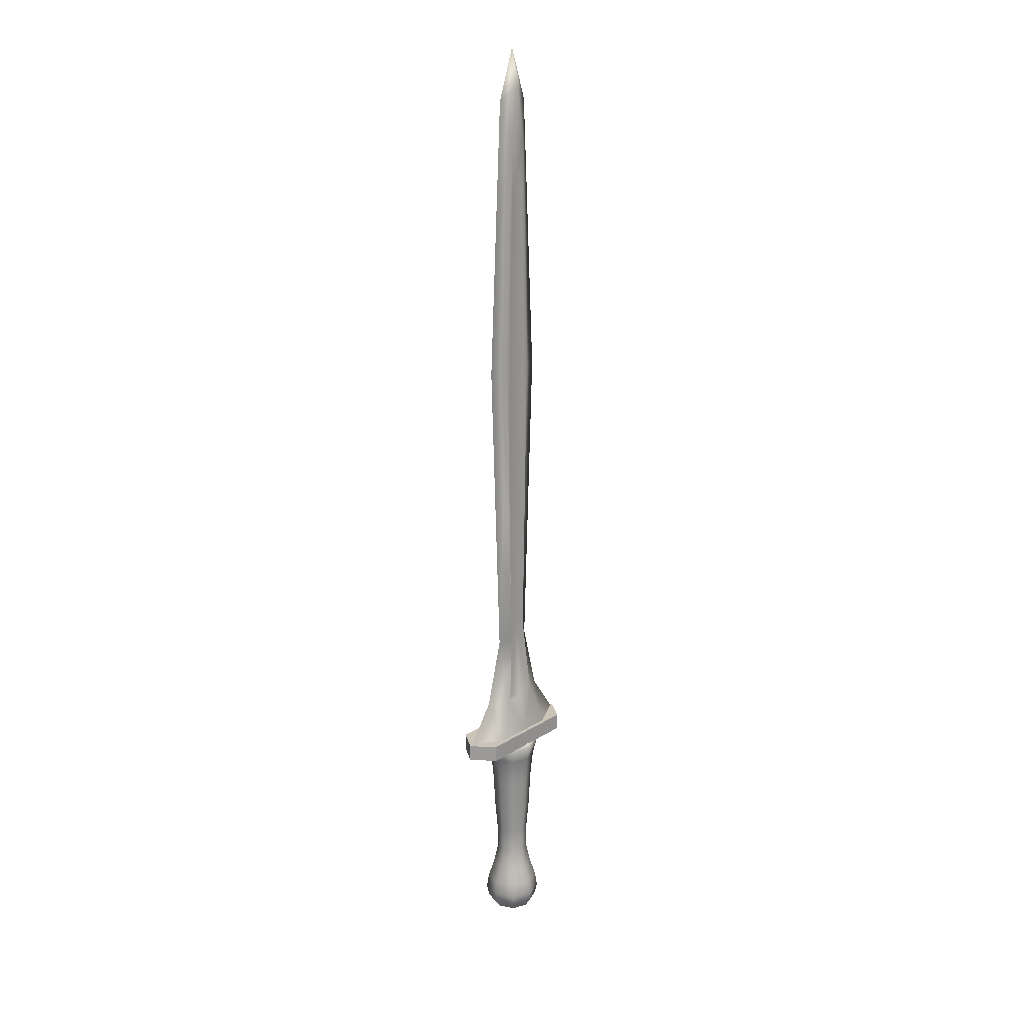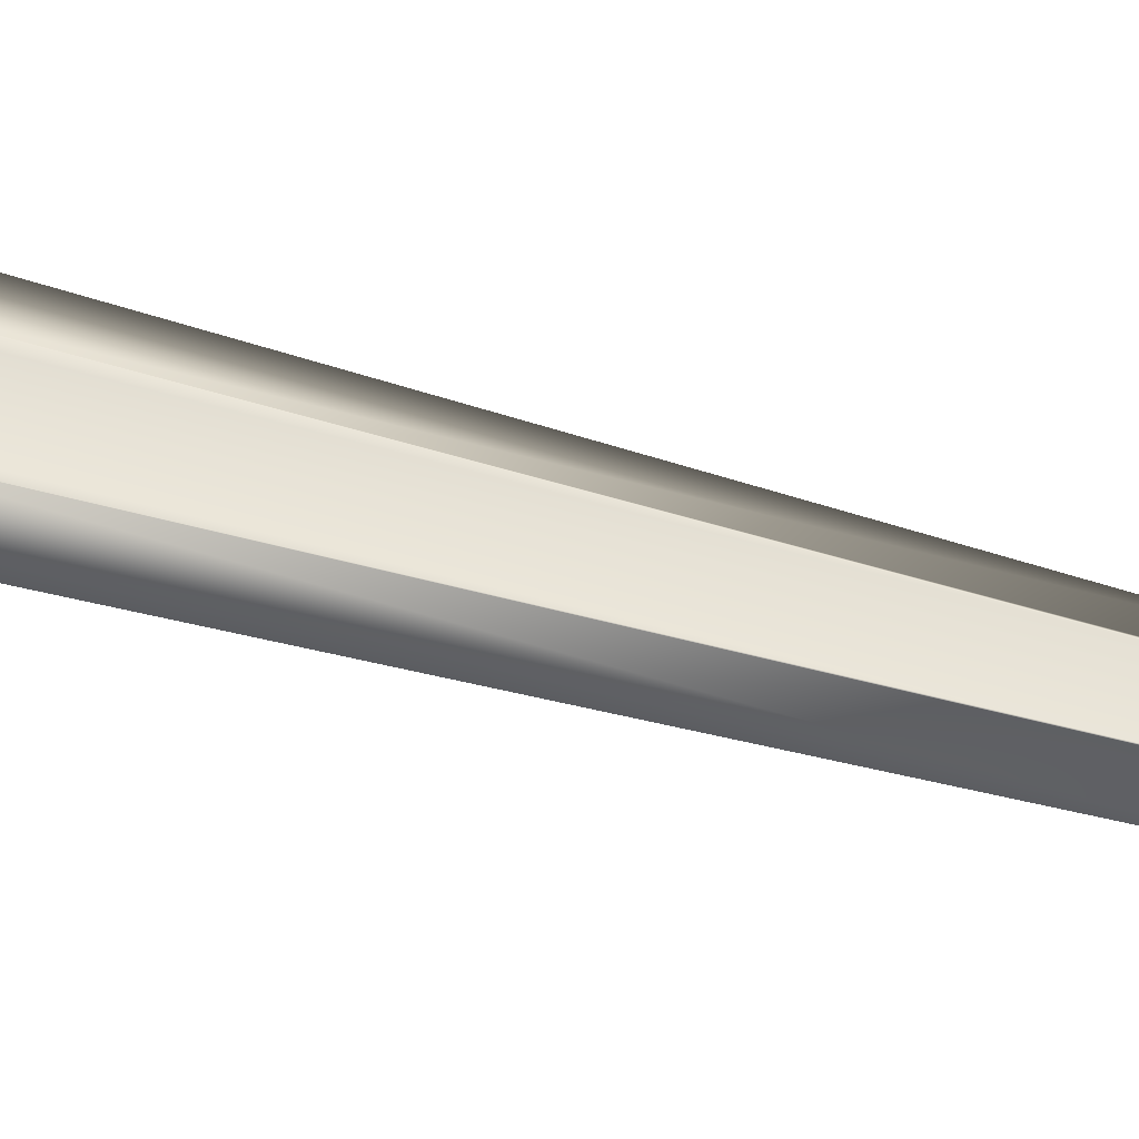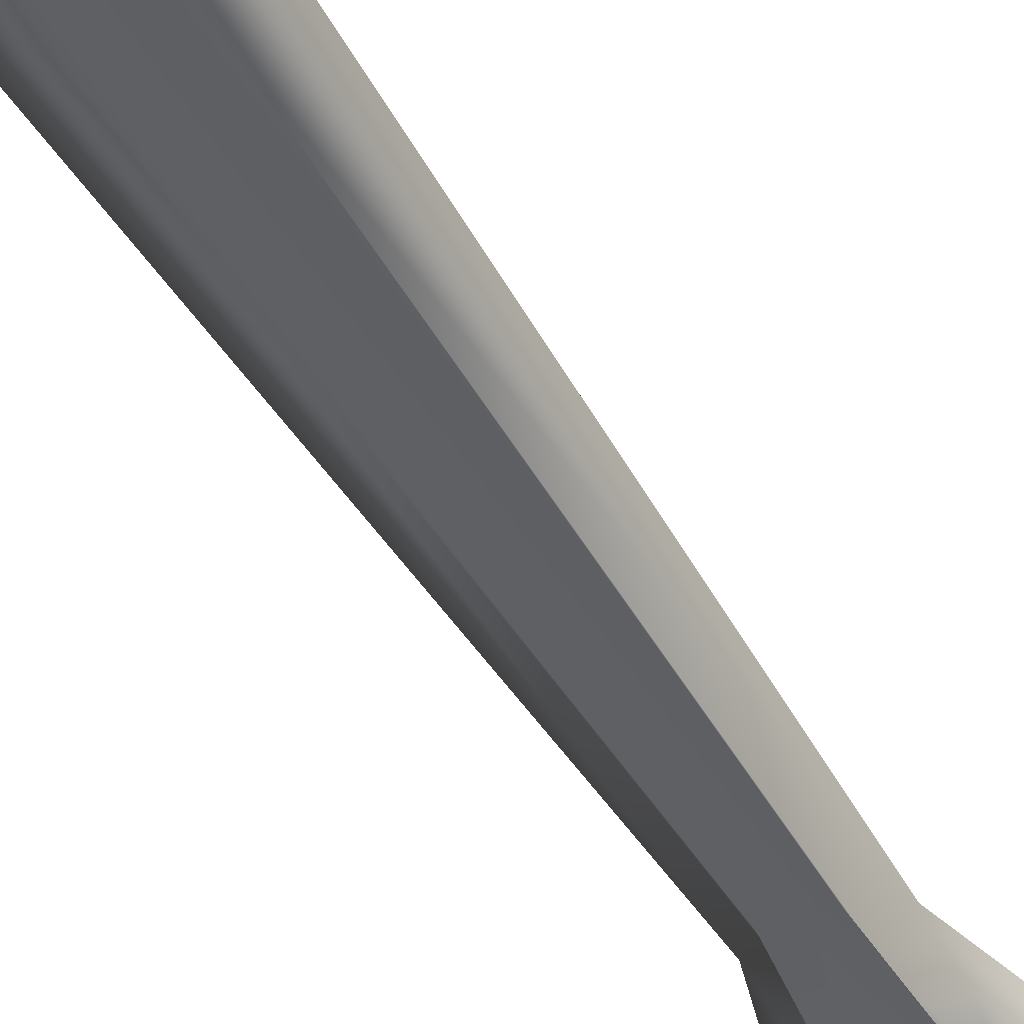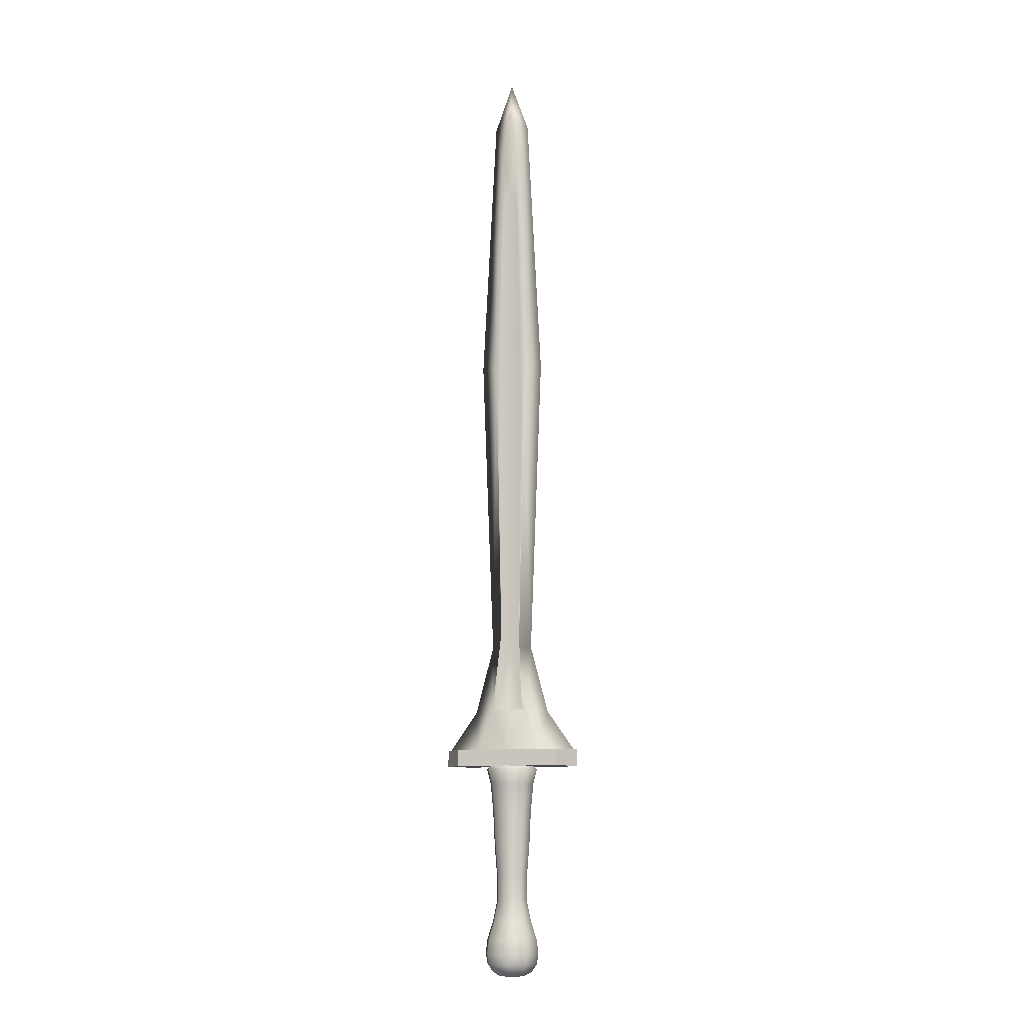
<metadata>
{"format":"obj","ext":"obj","renderer":"f3d","projection":"perspective","resolution":1024,"background":"white","views":[{"elev":19.9,"azim":-49.0,"up":"+Y"},{"elev":61.8,"azim":-74.3,"up":"+Z"},{"elev":-42.0,"azim":-153.2,"up":"+Z"},{"elev":-10.2,"azim":-165.0,"up":"+Y"}]}
</metadata>
<code>
o Plane
v -0.03 0.02 0
v 0.03 0.02 0
v -0.008123 0.33 0
v 0.008123 0.33 0
v -0.01137 0.268 0
v -0.01462 0.206 0
v -0.009326 0.0685 0
v -0.01744 0.03792 0
v 0.01744 0.03792 0
v 0.009326 0.0685 0
v 0.01462 0.206 0
v 0.01137 0.268 0
v 0.01687 0.02002 0
v 0 0.3528 0
v -0.01412 0.02 0.008428
v 0.01412 0.02 0.008428
v -0.003824 0.3132 0.003303
v 0.003824 0.3132 0.003303
v -0.005353 0.268 0.003303
v -0.006882 0.206 0.003303
v -0.00439 0.0685 0.003303
v -0.00821 0.03792 0.005132
v 0.00821 0.03792 0.005132
v 0.00439 0.0685 0.003303
v 0.006882 0.206 0.003303
v 0.005353 0.268 0.003303
v 0 0.02 0.008428
v 0 0.336 0.003303
v 0 0.03792 0.005132
v 0.004356 0.2469 0.003067
v 0.003212 0.2885 0.003078
v 0 0.299 0.003067
v -0.003212 0.2885 0.003078
v -0.004356 0.2469 0.003067
v -0.005139 0.1826 0.003067
v -0.004297 0.07588 0.003277
v -0.00581 0.04002 0.004503
v 0.00581 0.04002 0.004503
v 0.004297 0.07588 0.003277
v 0.005139 0.1826 0.003067
v 0 0.03872 0.004556
v 0 0.07518 0.003243
v 0 0.1805 0.003033
v 0 0.2468 0.003033
v -0.03133 0.01243 0
v -0.0237 0.01243 0.0102
v -0.03133 0.02002 0
v -0.0237 0.02002 0.0102
v 0.03133 0.01243 0
v 0.0237 0.01243 0.0102
v 0.03133 0.02002 0
v 0.0237 0.02002 0.0102
v -0.01687 0.02002 0
v -0.01687 0.02002 0.0102
v 0.01687 0.02002 0.0102
v -0.01687 0.01243 0
v 0.01687 0.01243 0
v 0.01687 0.01243 0.0102
v -0.01687 0.01243 0.0102
v -0.01412 0.02 -0.008428
v 0.01412 0.02 -0.008428
v -0.003824 0.3132 -0.003303
v 0.003824 0.3132 -0.003303
v -0.005353 0.268 -0.003303
v -0.006882 0.206 -0.003303
v -0.00439 0.0685 -0.003303
v -0.00821 0.03792 -0.005132
v 0.00821 0.03792 -0.005132
v 0.00439 0.0685 -0.003303
v 0.006882 0.206 -0.003303
v 0.005353 0.268 -0.003303
v 0 0.02 -0.008428
v 0 0.336 -0.003303
v 0 0.03792 -0.005132
v 0.004356 0.2469 -0.003067
v 0.003212 0.2885 -0.003078
v 0 0.299 -0.003067
v -0.003212 0.2885 -0.003078
v -0.004356 0.2469 -0.003067
v -0.005139 0.1826 -0.003067
v -0.004297 0.07588 -0.003277
v -0.00581 0.04002 -0.004503
v 0.00581 0.04002 -0.004503
v 0.004297 0.07588 -0.003277
v 0.005139 0.1826 -0.003067
v 0 0.03872 -0.004556
v 0 0.07518 -0.003243
v 0 0.1805 -0.003033
v 0 0.2468 -0.003033
v -0.0237 0.01243 -0.0102
v -0.0237 0.02002 -0.0102
v 0.0237 0.01243 -0.0102
v 0.0237 0.02002 -0.0102
v -0.01687 0.02002 -0.0102
v 0.01687 0.02002 -0.0102
v 0.01687 0.01243 -0.0102
v -0.01687 0.01243 -0.0102
f 19 33 17
f 27 23 29
f 21 37 36
f 18 32 31
f 25 39 24
f 17 32 28
f 20 36 35
f 23 39 38
f 27 22 15
f 26 31 30
f 5 20 19
f 7 20 6
f 7 22 21
f 8 15 22
f 9 16 2
f 10 23 9
f 12 18 26
f 4 28 18
f 10 25 24
f 3 28 14
f 12 25 11
f 5 17 3
f 44 31 32
f 38 42 41
f 39 43 42
f 40 44 43
f 35 44 34
f 36 43 35
f 37 42 36
f 44 33 34
f 25 30 40
f 29 38 41
f 20 34 19
f 29 37 22
f 78 64 62
f 72 68 61
f 66 82 67
f 63 77 73
f 84 70 69
f 77 62 73
f 65 81 66
f 68 84 69
f 67 72 60
f 71 76 63
f 5 65 6
f 65 7 6
f 7 67 8
f 8 60 1
f 61 9 2
f 68 10 9
f 12 63 4
f 4 73 14
f 10 70 11
f 73 3 14
f 70 12 11
f 62 5 3
f 89 76 75
f 87 83 86
f 88 84 87
f 89 85 88
f 80 89 88
f 81 88 87
f 82 87 86
f 78 89 79
f 70 75 71
f 74 83 68
f 79 65 64
f 82 74 67
f 19 34 33
f 27 16 23
f 21 22 37
f 18 28 32
f 25 40 39
f 17 33 32
f 20 21 36
f 23 24 39
f 27 29 22
f 26 18 31
f 5 6 20
f 7 21 20
f 7 8 22
f 8 1 15
f 9 23 16
f 10 24 23
f 12 4 18
f 4 14 28
f 10 11 25
f 3 17 28
f 12 26 25
f 5 19 17
f 44 30 31
f 38 39 42
f 39 40 43
f 40 30 44
f 35 43 44
f 36 42 43
f 37 41 42
f 44 32 33
f 25 26 30
f 29 23 38
f 20 35 34
f 29 41 37
f 78 79 64
f 72 74 68
f 66 81 82
f 63 76 77
f 84 85 70
f 77 78 62
f 65 80 81
f 68 83 84
f 67 74 72
f 71 75 76
f 5 64 65
f 65 66 7
f 7 66 67
f 8 67 60
f 61 68 9
f 68 69 10
f 12 71 63
f 4 63 73
f 10 69 70
f 73 62 3
f 70 71 12
f 62 64 5
f 89 77 76
f 87 84 83
f 88 85 84
f 89 75 85
f 80 79 89
f 81 80 88
f 82 81 87
f 78 77 89
f 70 85 75
f 74 86 83
f 79 80 65
f 82 86 74
f 54 58 55
f 55 50 52
f 46 47 45
f 13 52 51
f 52 49 51
f 56 46 45
f 50 57 49
f 48 59 54
f 58 56 57
f 48 53 47
f 54 13 53
f 96 94 95
f 92 95 93
f 47 90 45
f 13 93 95
f 49 93 51
f 56 90 97
f 57 92 49
f 97 91 94
f 56 96 57
f 53 91 47
f 13 94 53
f 54 59 58
f 55 58 50
f 46 48 47
f 13 55 52
f 52 50 49
f 56 59 46
f 50 58 57
f 48 46 59
f 58 59 56
f 48 54 53
f 54 55 13
f 96 97 94
f 92 96 95
f 47 91 90
f 13 51 93
f 49 92 93
f 56 45 90
f 57 96 92
f 97 90 91
f 56 97 96
f 53 94 91
f 13 95 94
o short_sword.001_Cube.001
v 0.006107 -0.02367 -0.006107
v 0.006107 -0.02367 0.006107
v -0.006107 -0.02367 0.006107
v -0.006107 -0.02367 -0.006107
v 0.007523 0.004235 -0.007523
v 0.007523 0.004235 0.007523
v -0.007523 0.004235 0.007523
v -0.007523 0.004235 -0.007523
v -0.005165 -0.04931 -0.005165
v -0.005165 -0.04931 0.005165
v 0.005165 -0.04931 0.005165
v 0.005165 -0.04931 -0.005165
v 0.008525 -0.06665 -0.008525
v 0.008525 -0.06665 0.008525
v -0.008525 -0.06665 0.008525
v -0.008525 -0.06665 -0.008525
v -0.008589 -0.07795 -0.008589
v -0.008589 -0.07795 0.008589
v 0.008589 -0.07795 0.008589
v 0.008589 -0.07795 -0.008589
v 0.004678 -0.08311 -0.004678
v 0.004678 -0.08311 0.004678
v -0.004678 -0.08311 0.004678
v -0.004678 -0.08311 -0.004678
v -0.007757 0.0132 -0.007757
v -0.007757 0.0132 0.007757
v 0.007757 0.0132 0.007757
v 0.007757 0.0132 -0.007757
v -0 -0.02367 0.008396
v 0.008397 -0.02367 0
v -0 -0.02367 -0.008396
v -0.008397 -0.02367 0
v 0.01035 0.004235 0
v -0 0.004235 0.01034
v -0.01035 0.004235 0
v -0 0.004235 -0.01034
v 0.006641 -0.008457 0.006641
v 0.006641 -0.008457 -0.006641
v -0.006642 -0.008457 0.006641
v -0.006642 -0.008457 -0.006641
v -0.005273 -0.03757 -0.005273
v -0.007102 -0.04931 -0
v -0.005273 -0.03757 0.005273
v 0.005273 -0.03757 -0.005273
v -0 -0.04931 -0.007102
v 0.005273 -0.03757 0.005273
v 0.007102 -0.04931 0
v -0 -0.04931 0.007102
v -0.006679 -0.05888 0.006679
v -0 -0.06665 0.01172
v 0.006679 -0.05888 0.006679
v 0.01172 -0.06665 0
v 0.006679 -0.05888 -0.006679
v -0 -0.06665 -0.01172
v -0.006679 -0.05888 -0.006679
v -0.01172 -0.06665 -0
v -0.009209 -0.073 -0.009209
v -0.01181 -0.07795 -0
v -0.009209 -0.073 0.009209
v 0.009209 -0.073 -0.009209
v -0 -0.07795 -0.01181
v 0.009209 -0.073 0.009209
v 0.01181 -0.07795 0
v -0 -0.07795 0.01181
v -0.00687 -0.08142 0.00687
v -0 -0.08342 0.005466
v 0.00687 -0.08142 0.00687
v 0.005466 -0.08342 -0
v 0.00687 -0.08142 -0.00687
v -0 -0.08342 -0.005466
v -0.00687 -0.08142 -0.00687
v -0.005466 -0.08342 -0
v -0.008811 0.01101 -0.008811
v -0 0.01351 -0.009746
v 0.008811 0.01101 -0.008811
v -0.008811 0.01101 0.008811
v -0.009746 0.01351 0
v 0.008811 0.01101 0.008811
v -0 0.01351 0.009746
v 0.009746 0.01351 0
v 0.009132 -0.008457 0
v -0 -0.008457 0.009132
v -0.009132 -0.008457 0
v -0 -0.008457 -0.009132
v -0.007251 -0.03757 0
v -0 -0.03757 -0.007251
v 0.007251 -0.03757 0
v -0 -0.03757 0.007251
v -0 -0.05888 0.009183
v 0.009183 -0.05888 0
v -0 -0.05888 -0.009183
v -0.009183 -0.05888 -0
v -0.01266 -0.073 -0
v -0 -0.073 -0.01266
v 0.01266 -0.073 0
v -0 -0.073 0.01266
v -0 -0.08145 0.009402
v 0.009402 -0.08145 -0
v -0 -0.08145 -0.009402
v -0.009402 -0.08145 -0
v -0 -0.08406 -0
v -0 0.01104 -0.01219
v -0.01219 0.01104 -0
v -0 0.01104 0.01219
v 0.01219 0.01104 0
v -0 0.01415 0
f 108 186 148
f 107 186 145
f 146 147 186
f 148 147 111
f 109 187 150
f 108 187 144
f 148 149 187
f 150 149 110
f 106 188 152
f 109 188 142
f 150 151 188
f 152 151 113
f 107 189 146
f 106 189 139
f 152 153 189
f 146 153 112
f 112 190 156
f 113 190 153
f 190 114 155
f 190 115 156
f 113 191 154
f 110 191 151
f 191 117 158
f 191 114 154
f 110 192 157
f 111 192 149
f 192 116 160
f 192 117 157
f 111 193 159
f 112 193 147
f 193 115 161
f 193 116 159
f 161 164 116
f 161 162 194
f 194 120 163
f 194 119 164
f 160 166 117
f 160 164 195
f 195 119 165
f 195 118 166
f 158 168 114
f 158 166 196
f 196 118 167
f 196 121 168
f 155 162 115
f 155 168 197
f 197 121 169
f 197 120 162
f 118 198 167
f 119 198 165
f 198 120 169
f 198 121 167
f 108 145 186
f 107 146 186
f 146 112 147
f 148 186 147
f 109 144 187
f 108 148 187
f 148 111 149
f 150 187 149
f 106 142 188
f 109 150 188
f 150 110 151
f 152 188 151
f 107 139 189
f 106 152 189
f 152 113 153
f 146 189 153
f 112 153 190
f 113 154 190
f 190 154 114
f 190 155 115
f 113 151 191
f 110 157 191
f 191 157 117
f 191 158 114
f 110 149 192
f 111 159 192
f 192 159 116
f 192 160 117
f 111 147 193
f 112 156 193
f 193 156 115
f 193 161 116
f 161 194 164
f 161 115 162
f 194 162 120
f 194 163 119
f 160 195 166
f 160 116 164
f 195 164 119
f 195 165 118
f 158 196 168
f 158 117 166
f 196 166 118
f 196 167 121
f 155 197 162
f 155 114 168
f 197 168 121
f 197 169 120
f 118 165 198
f 119 163 198
f 198 163 120
f 198 169 121
f 98 178 127
f 135 130 178
f 130 134 178
f 178 99 127
f 99 179 126
f 134 131 179
f 131 136 179
f 179 100 126
f 100 180 129
f 136 132 180
f 132 137 180
f 180 101 129
f 135 133 102
f 98 181 135
f 181 101 137
f 133 137 105
f 129 140 100
f 129 138 182
f 182 106 139
f 182 107 140
f 128 138 101
f 128 141 183
f 183 109 142
f 183 106 138
f 127 141 98
f 127 143 184
f 184 108 144
f 184 109 141
f 126 143 99
f 126 140 185
f 185 107 145
f 185 108 143
f 102 199 172
f 105 199 133
f 199 122 171
f 199 125 172
f 105 200 170
f 104 200 132
f 200 123 174
f 200 122 170
f 104 201 173
f 103 201 131
f 201 124 176
f 201 123 173
f 103 202 175
f 102 202 130
f 202 125 177
f 202 124 175
f 125 203 177
f 122 203 171
f 203 123 176
f 203 124 177
f 98 135 178
f 135 102 130
f 130 103 134
f 178 134 99
f 99 134 179
f 134 103 131
f 131 104 136
f 179 136 100
f 100 136 180
f 136 104 132
f 132 105 137
f 180 137 101
f 135 181 133
f 98 128 181
f 181 128 101
f 133 181 137
f 129 182 140
f 129 101 138
f 182 138 106
f 182 139 107
f 128 183 138
f 128 98 141
f 183 141 109
f 183 142 106
f 127 184 141
f 127 99 143
f 184 143 108
f 184 144 109
f 126 185 143
f 126 100 140
f 185 140 107
f 185 145 108
f 102 133 199
f 105 170 199
f 199 170 122
f 199 171 125
f 105 132 200
f 104 173 200
f 200 173 123
f 200 174 122
f 104 131 201
f 103 175 201
f 201 175 124
f 201 176 123
f 103 130 202
f 102 172 202
f 202 172 125
f 202 177 124
f 125 171 203
f 122 174 203
f 203 174 123
f 203 176 124

</code>
